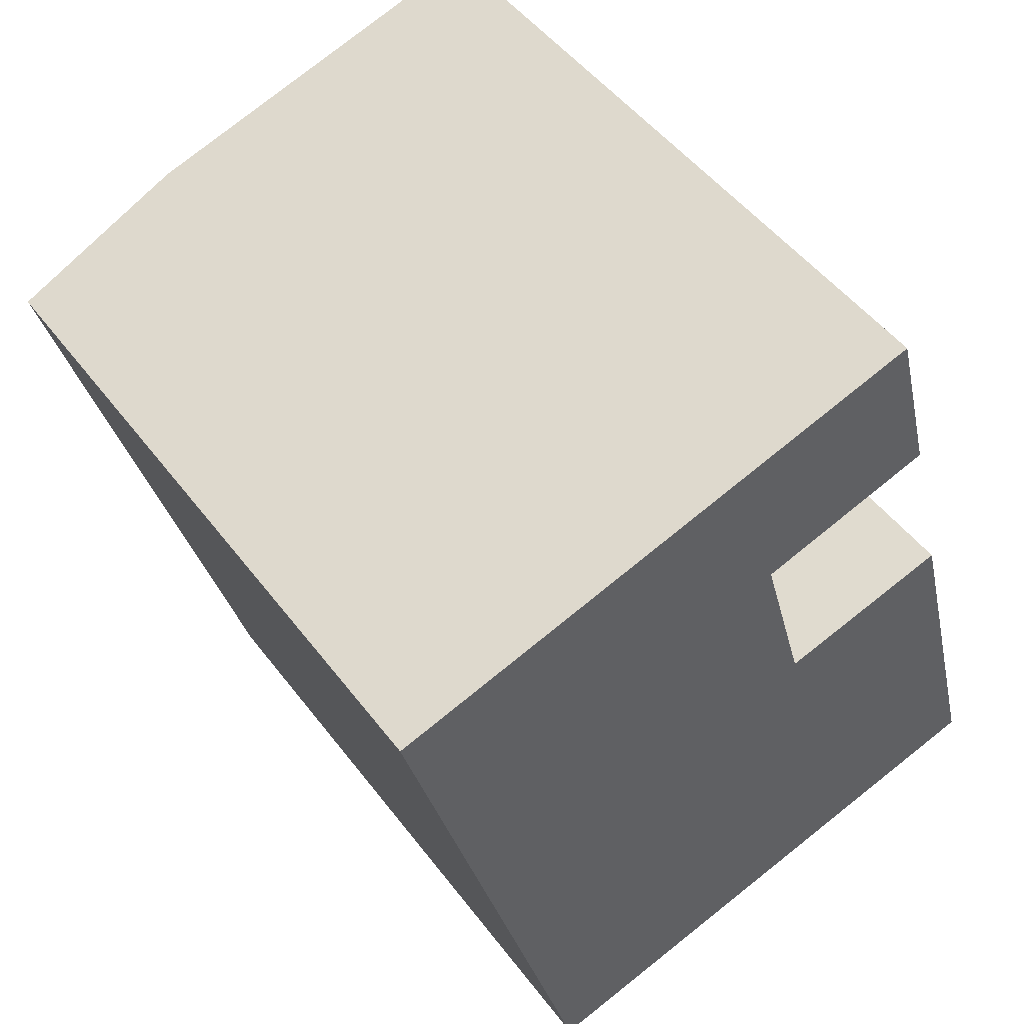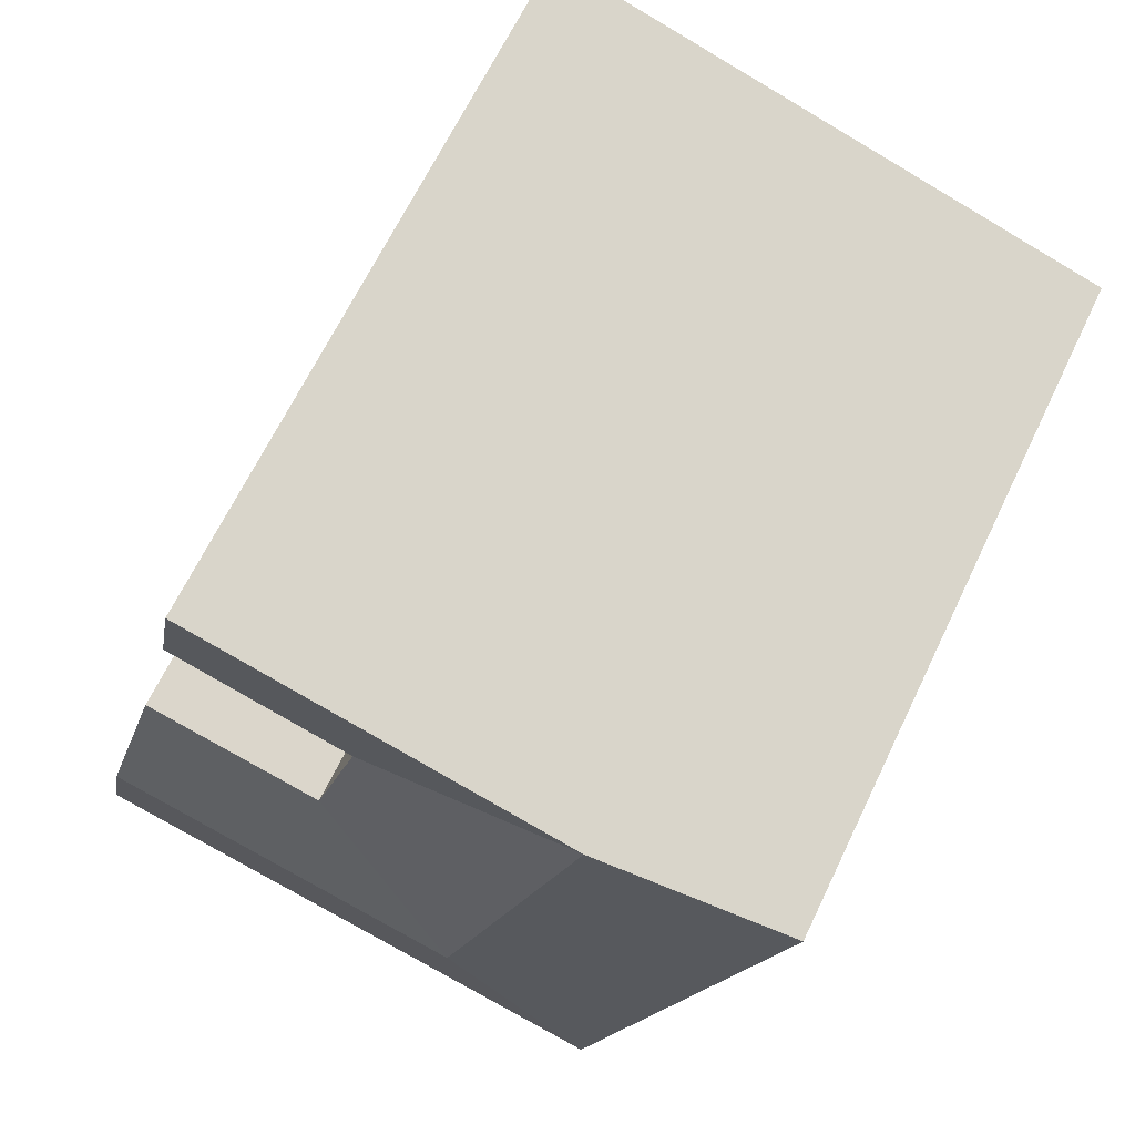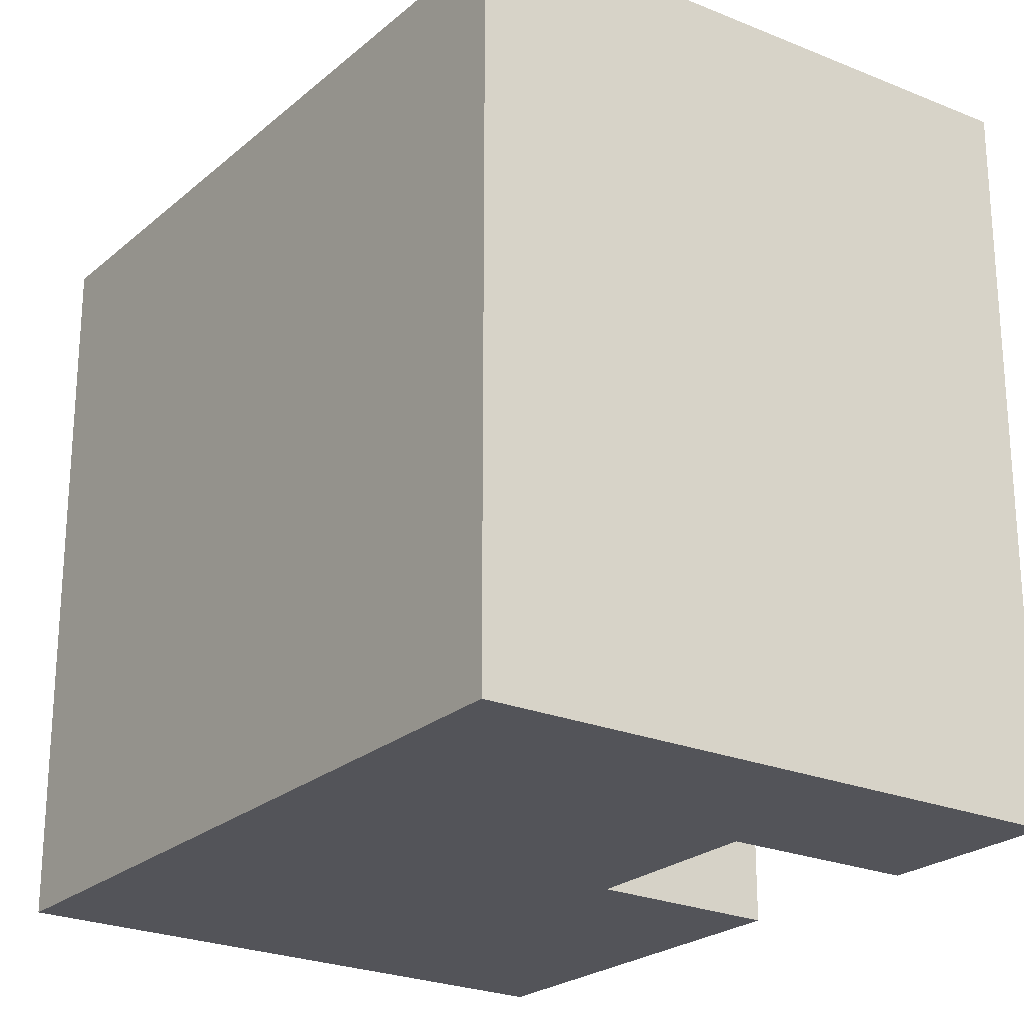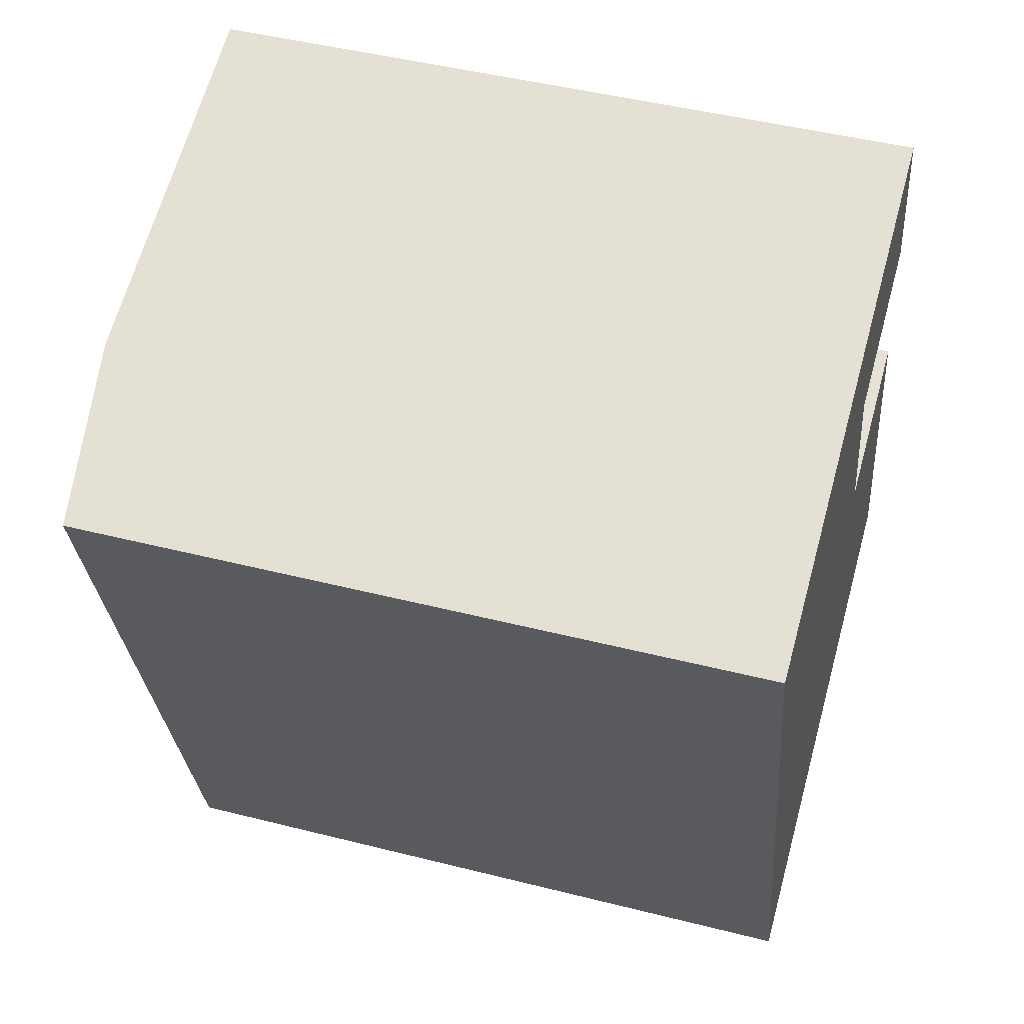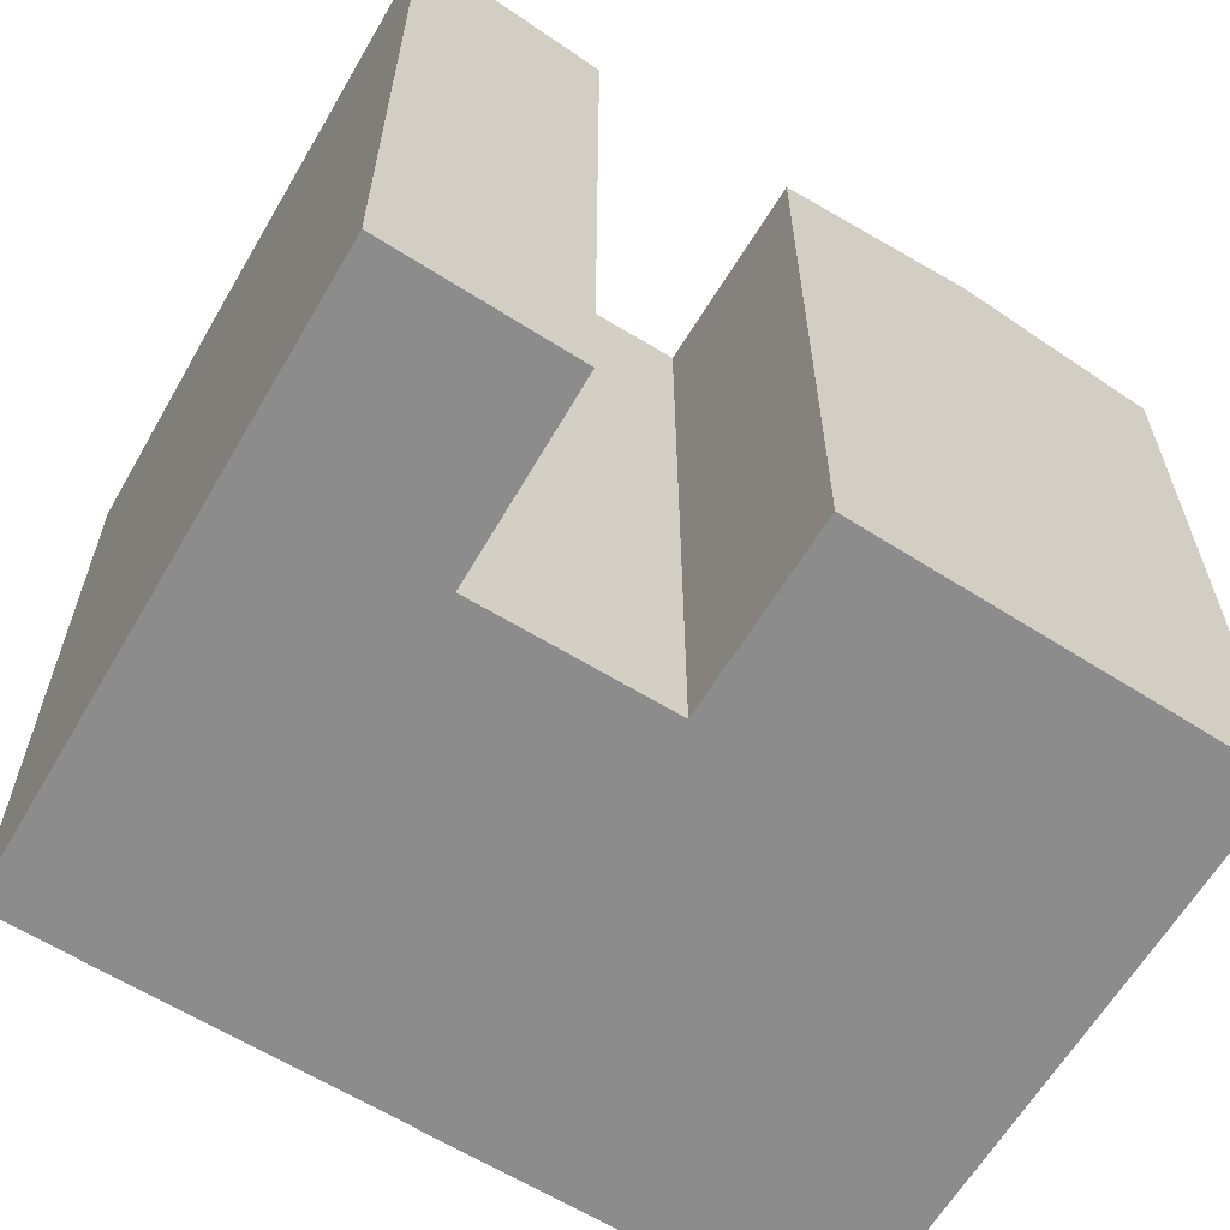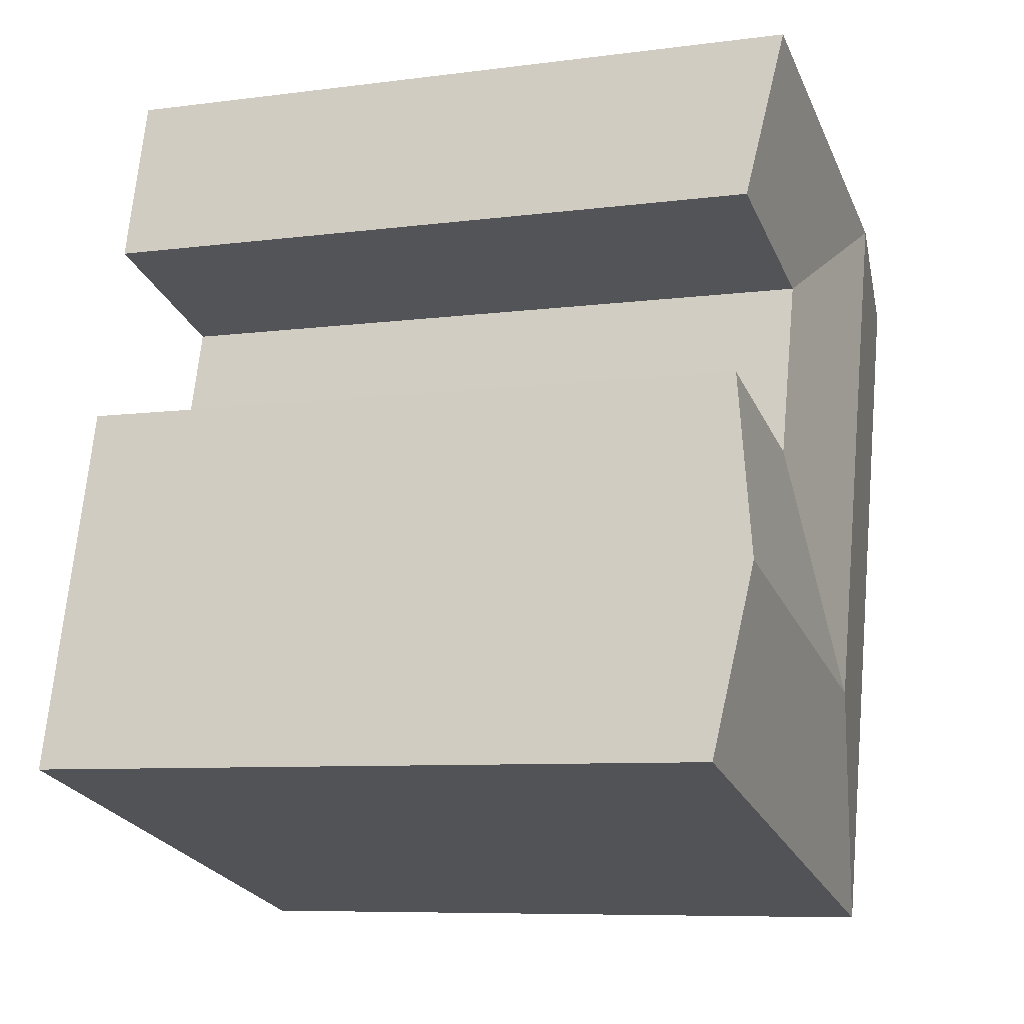
<metadata>
{"format":"obj","ext":"obj","renderer":"f3d","projection":"perspective","resolution":1024,"background":"white","views":[{"elev":49.1,"azim":-35.4,"up":"+Z"},{"elev":65.7,"azim":-154.4,"up":"+Z"},{"elev":-23.9,"azim":-51.5,"up":"+Y"},{"elev":46.9,"azim":-74.0,"up":"+Z"},{"elev":-64.3,"azim":42.8,"up":"+Y"},{"elev":-7.7,"azim":110.6,"up":"+Z"}]}
</metadata>
<code>
v  15.21 20.71 -12.11
v  18.86 19.92 -5.362
v  20.25 20.71 -10.71
v  13.71 19.92 -6.797
v  16.71 19.92 -17.43
v  21.64 19.92 -16.05
v  8.242 20.71 -8.321
v  9.74 20.71 -13.64
v  2.773 19.92 -9.845
v  5.768 19.92 -20.48
v  6.822 20.71 -3.28
v  1.393 19.92 -4.946
v  12.25 19.92 -1.615
v  17.47 19.92 -0.01511
v  10.86 20.71 3.33
v  16.17 20.71 4.96
v  0.0004257 19.92 -0.0006301
v  5.43 20.71 1.665
v  18.86 3.283e-16 -5.361
v  21.64 9.83e-16 -16.05
v  13.71 4.161e-16 -6.796
v  16.71 1.067e-15 -17.43
v  5.768 1.254e-15 -20.48
v  2.773 6.028e-16 -9.844
v  1.393 3.028e-16 -4.945
v  12.25 9.884e-17 -1.614
v  16.17 -3.038e-16 4.961
v  10.86 -2.04e-16 3.331
v  17.47 8.864e-19 -0.01448
v  0 0 0
g defaultobject
f 1 2 3
f 2 1 4
f 5 3 6
f 3 5 1
f 7 4 8
f 8 9 7
f 9 8 10
f 10 1 5
f 1 10 8
f 8 4 1
f 9 11 7
f 11 9 12
f 7 13 4
f 13 7 11
f 14 15 16
f 15 14 13
f 17 11 12
f 11 17 18
f 11 18 13
f 18 15 13
f 6 19 20
f 19 6 2
f 2 6 3
f 19 4 21
f 4 19 2
f 5 20 22
f 20 5 6
f 9 23 24
f 23 9 10
f 10 22 23
f 22 10 5
f 12 24 25
f 24 12 9
f 21 13 26
f 13 21 4
f 27 15 28
f 15 27 16
f 13 29 26
f 29 13 14
f 29 16 27
f 16 29 14
f 15 30 28
f 30 15 17
f 17 15 18
f 17 25 30
f 25 17 12
f 21 20 19
f 20 21 22
f 23 21 24
f 21 23 22
f 25 21 26
f 21 25 24
f 28 29 27
f 29 28 26
f 30 26 28
f 26 30 25

</code>
